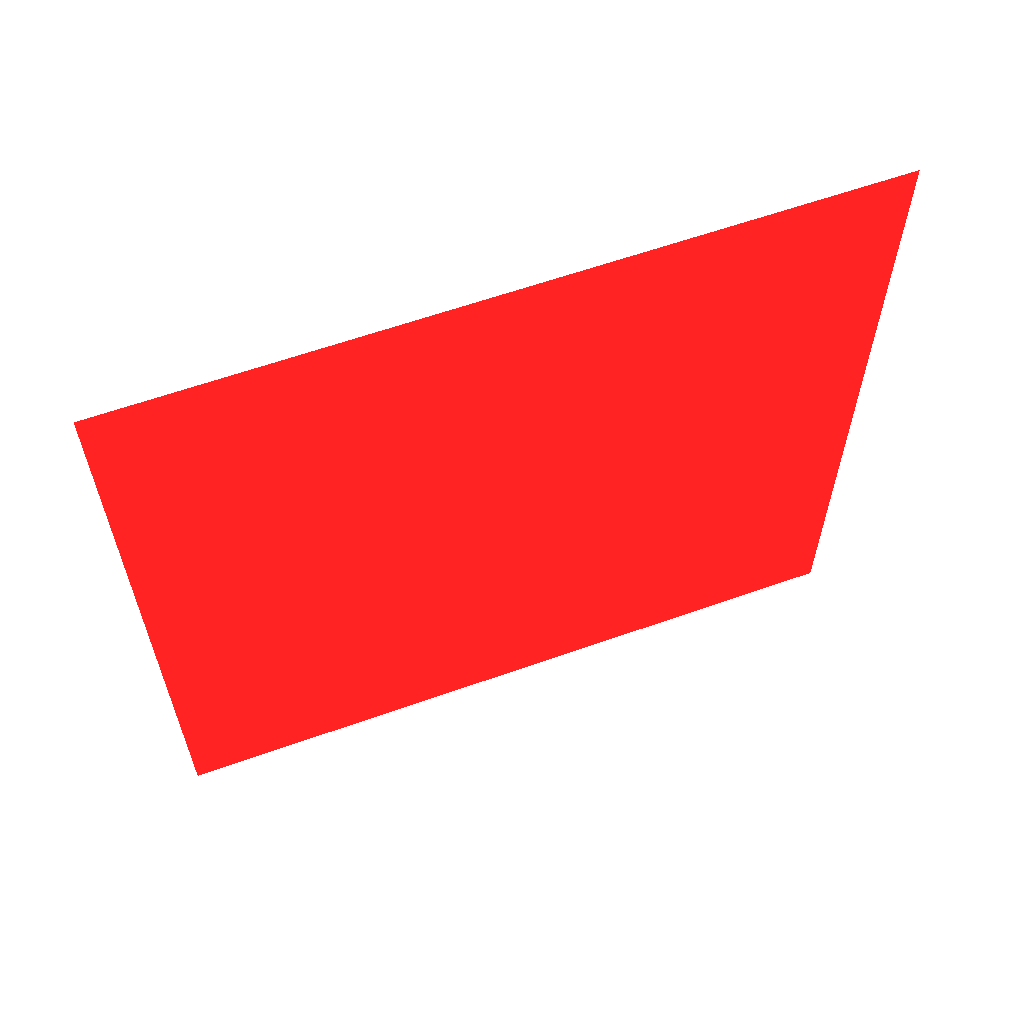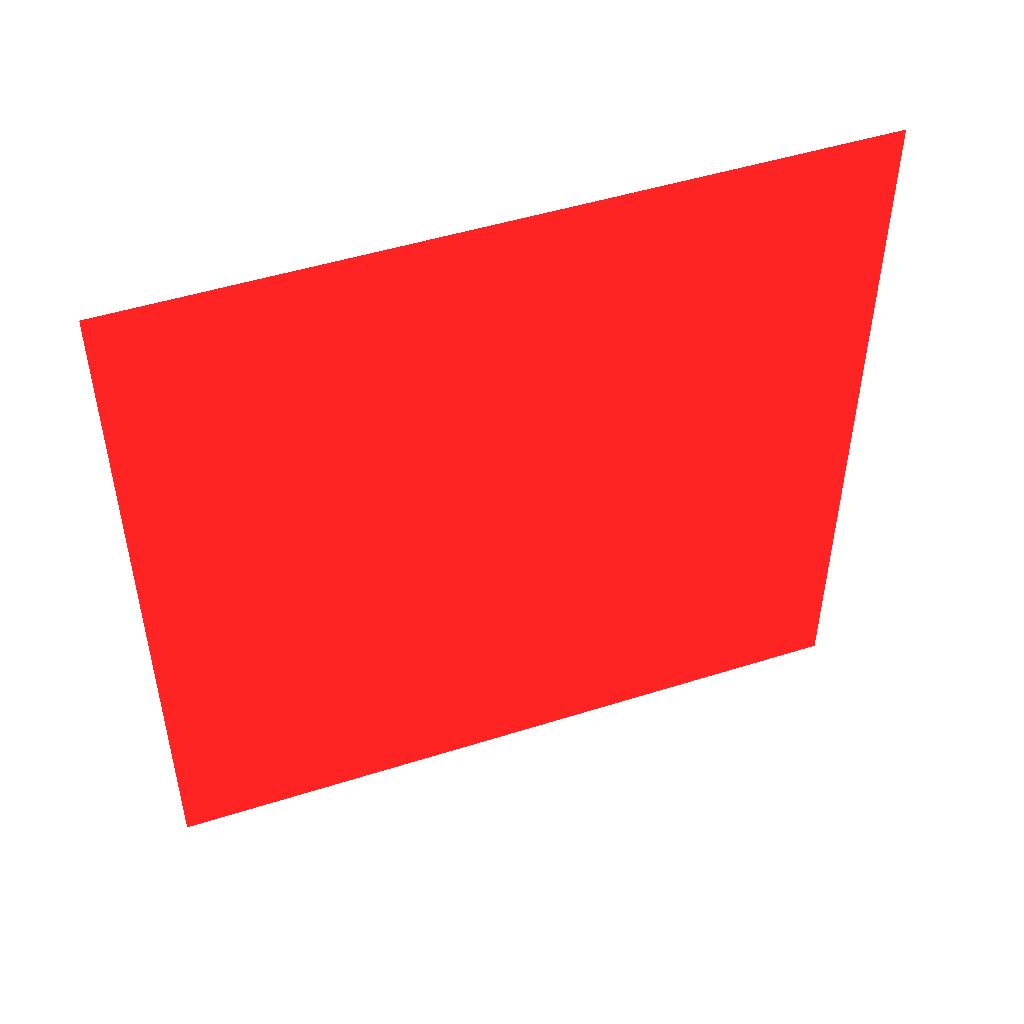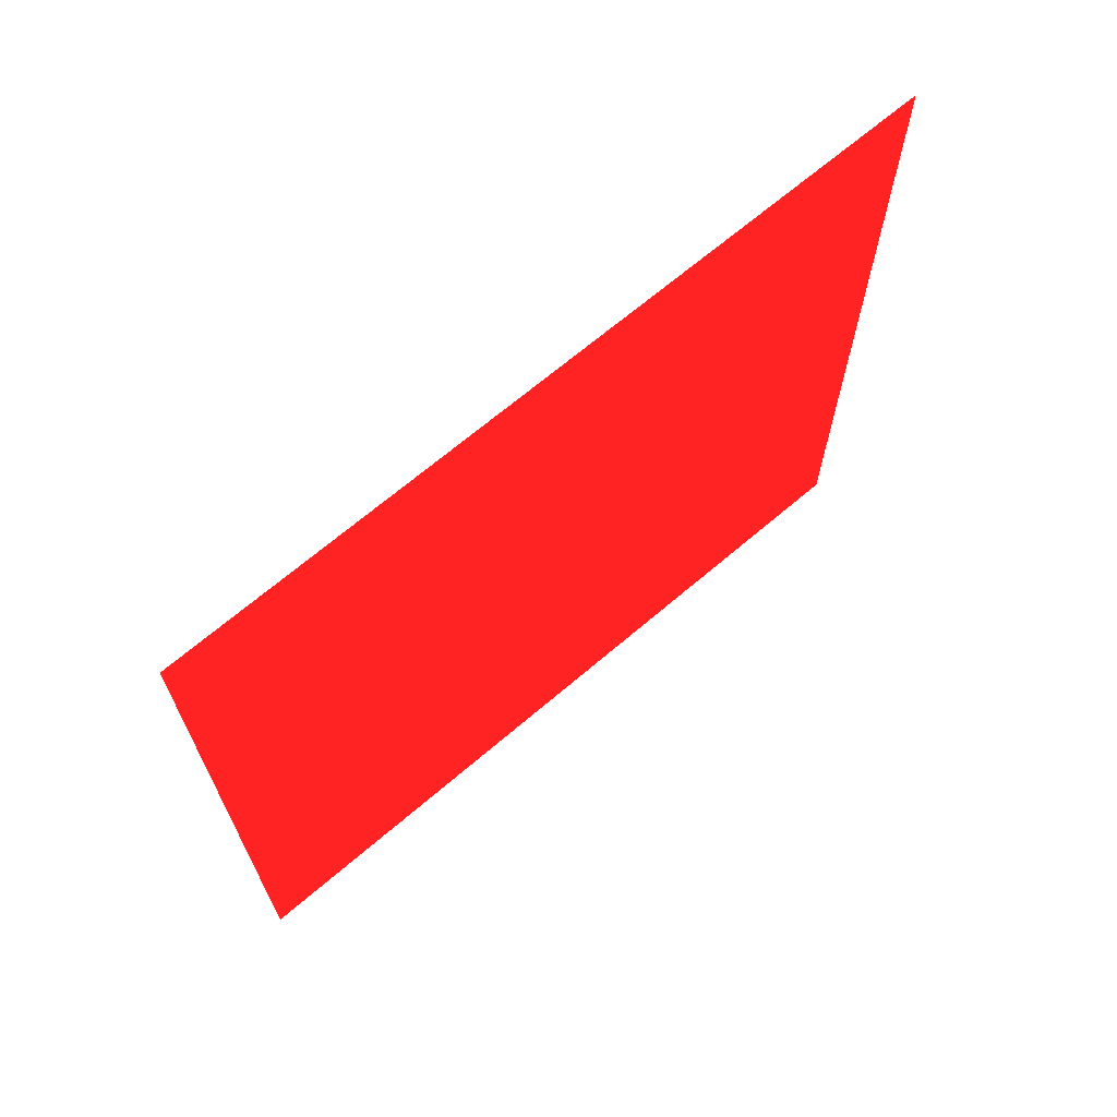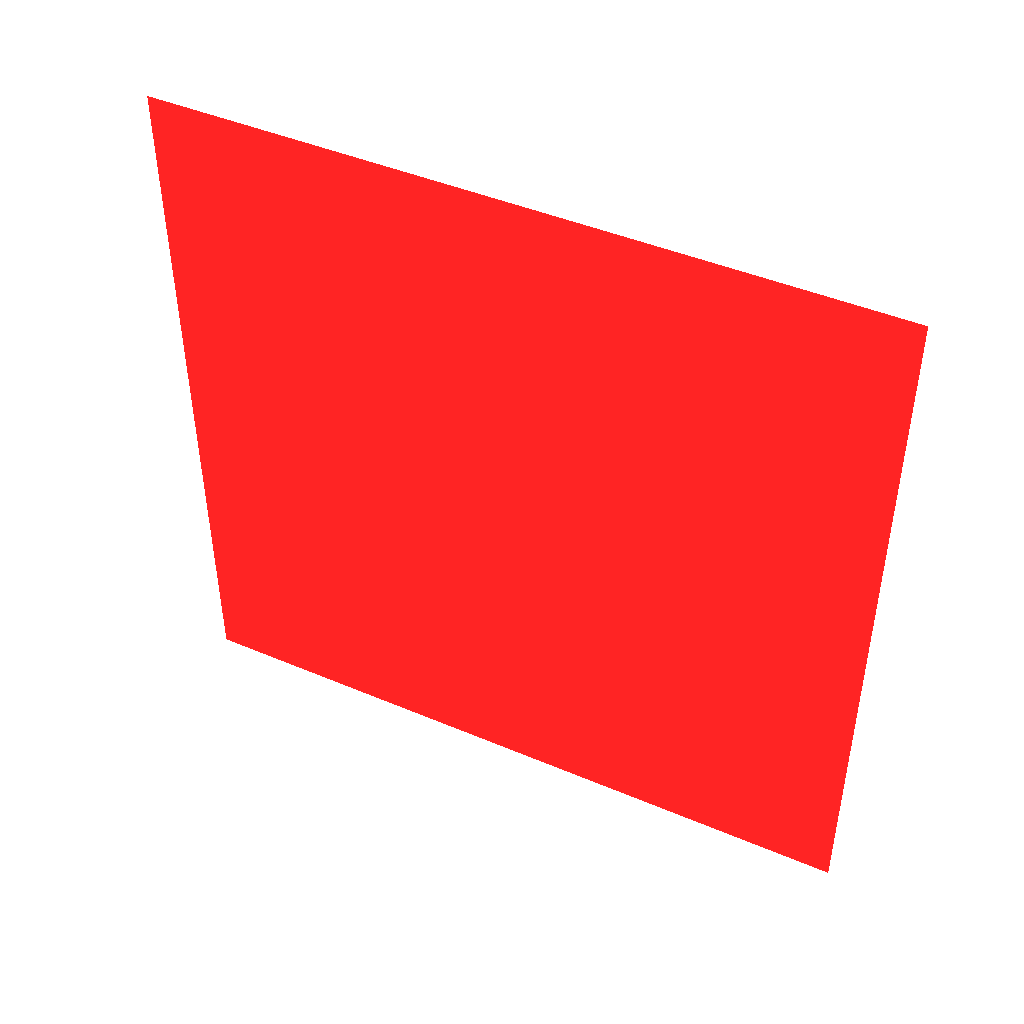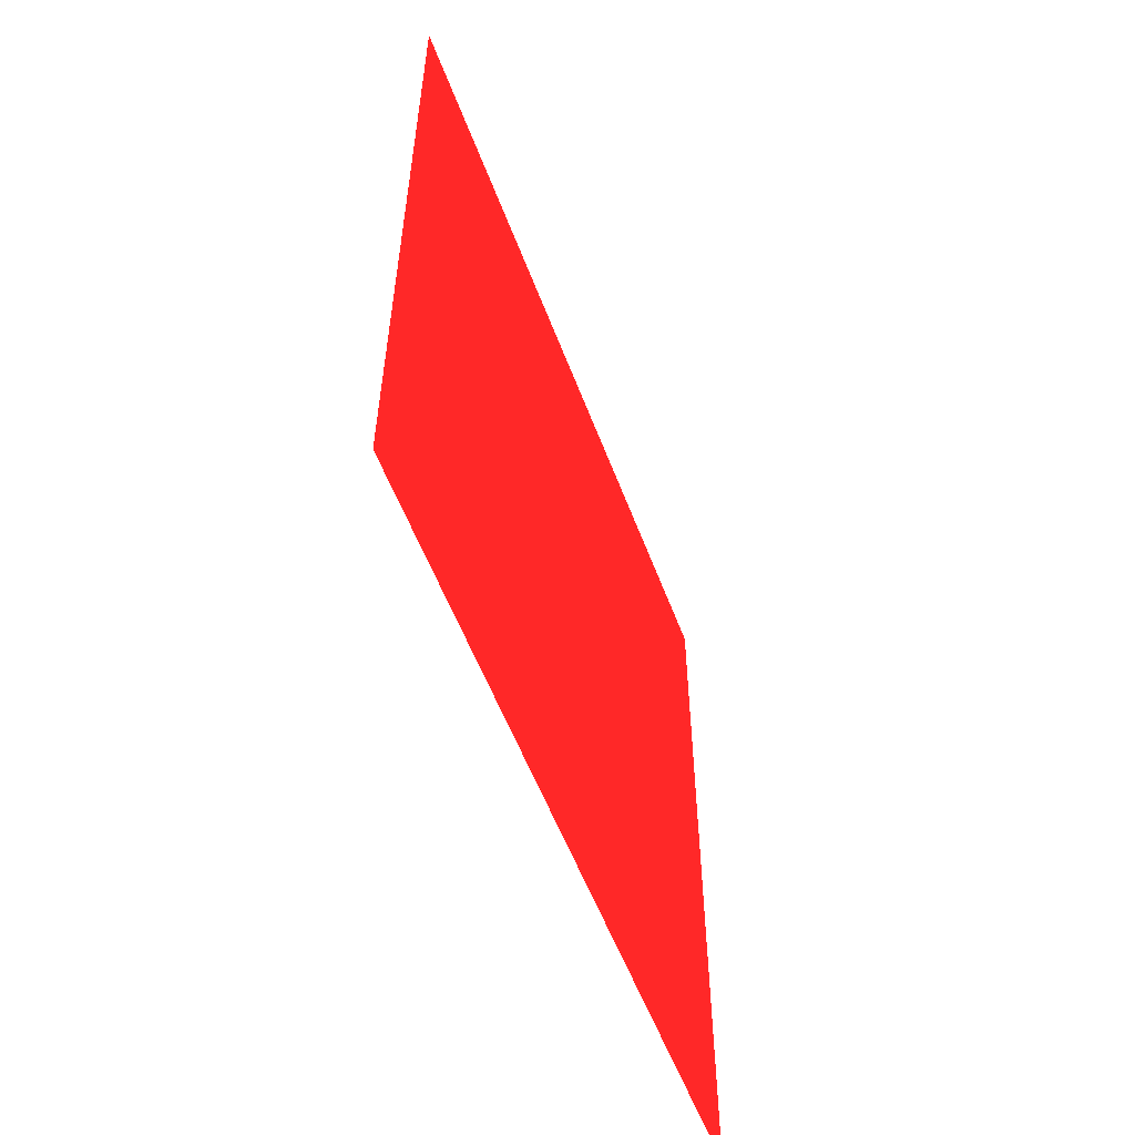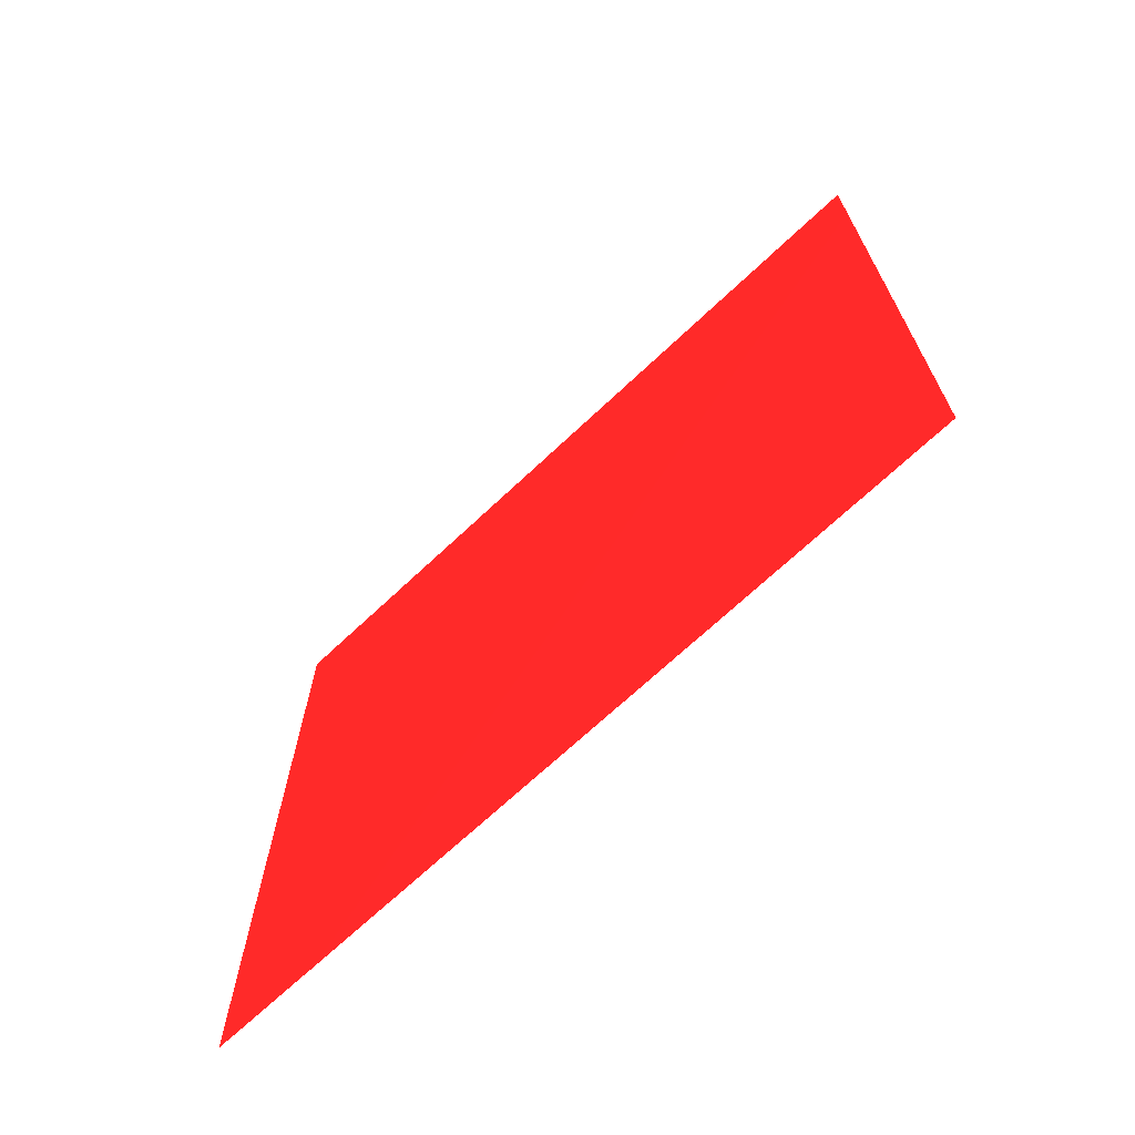
<metadata>
{"format":"obj","ext":"obj","renderer":"f3d","projection":"perspective","resolution":1024,"background":"white","views":[{"elev":60.7,"azim":-110.0,"up":"+Z"},{"elev":48.3,"azim":70.5,"up":"+Y"},{"elev":67.5,"azim":49.4,"up":"+Y"},{"elev":44.7,"azim":-63.7,"up":"+Y"},{"elev":-55.8,"azim":-159.6,"up":"+Z"},{"elev":-68.9,"azim":-46.6,"up":"+Y"}]}
</metadata>
<code>
v 0 0 0 0.9 0.1 0.1
v 0.001 0 0 0.9 0.1 0.1
v 0 0 1 0.9 0.1 0.1
v 0.001 0 1 0.9 0.1 0.1
v 0 1 0 0.9 0.1 0.1
v 0.001 1 0 0.9 0.1 0.1
v 0 1 1 0.9 0.1 0.1
v 0.001 1 1 0.9 0.1 0.1
f 5 8 6
f 5 7 8
f 1 3 5
f 3 7 5
f 1 2 3
f 2 4 3
f 2 6 8
f 2 8 4
f 3 4 8
f 3 8 7
f 1 5 2
f 2 5 6

</code>
